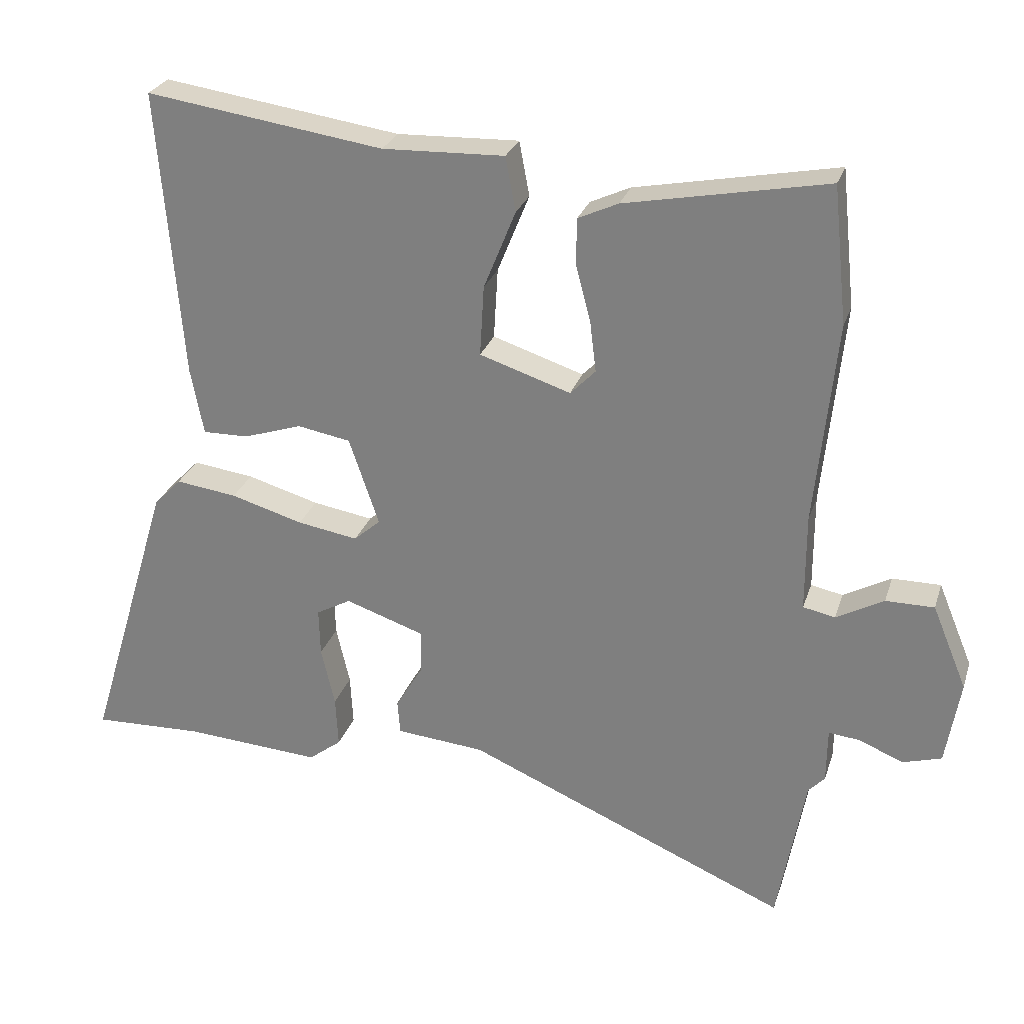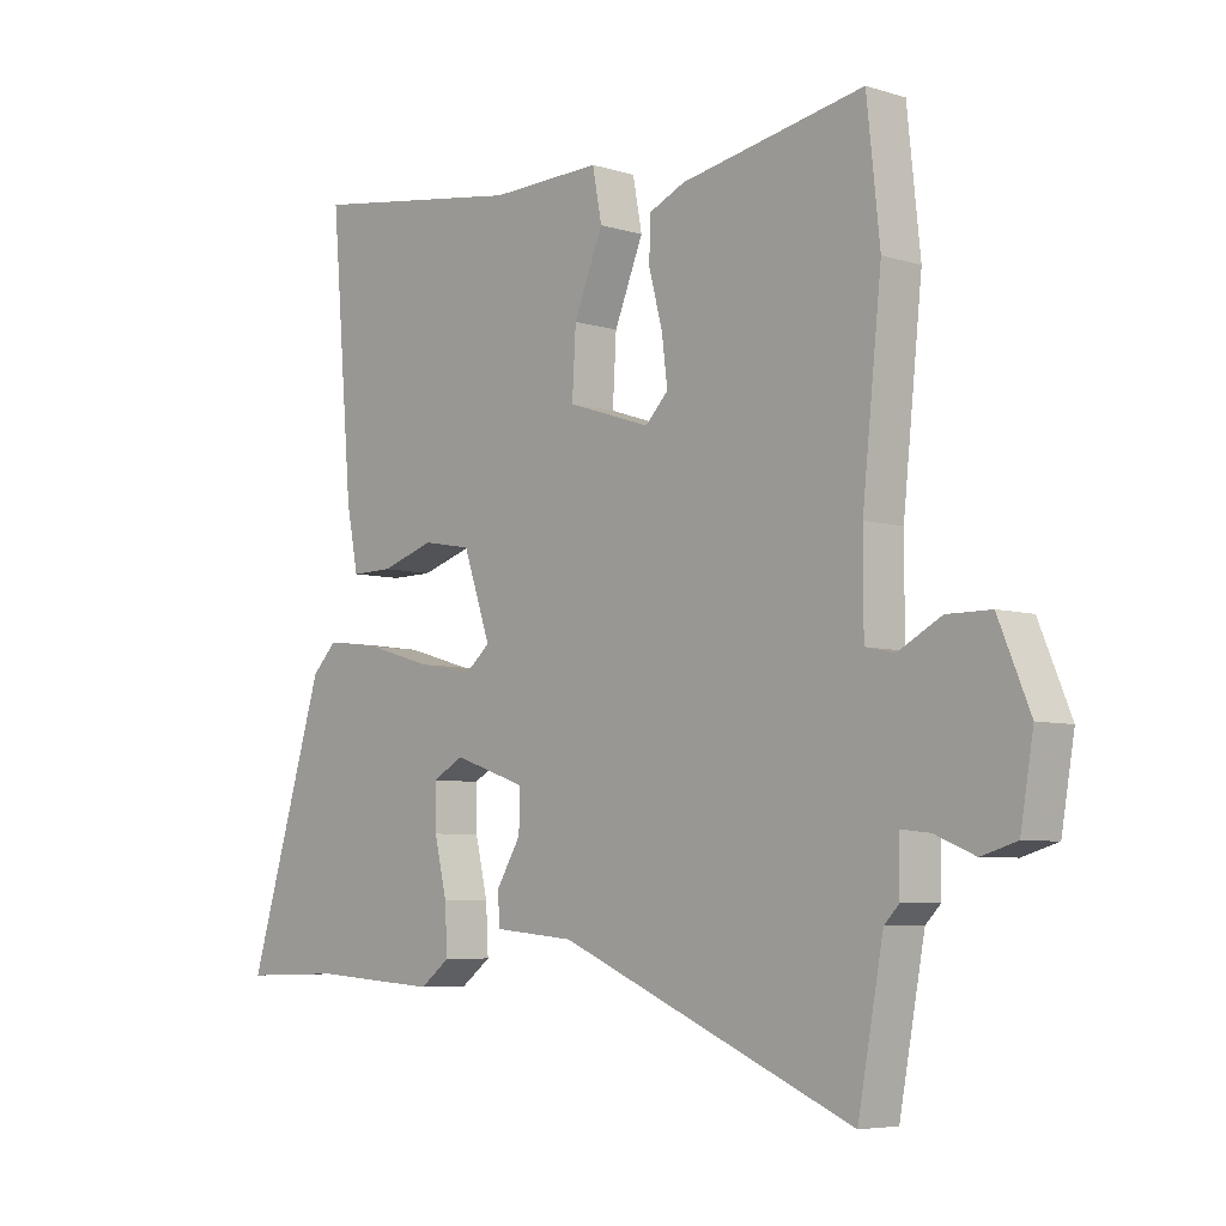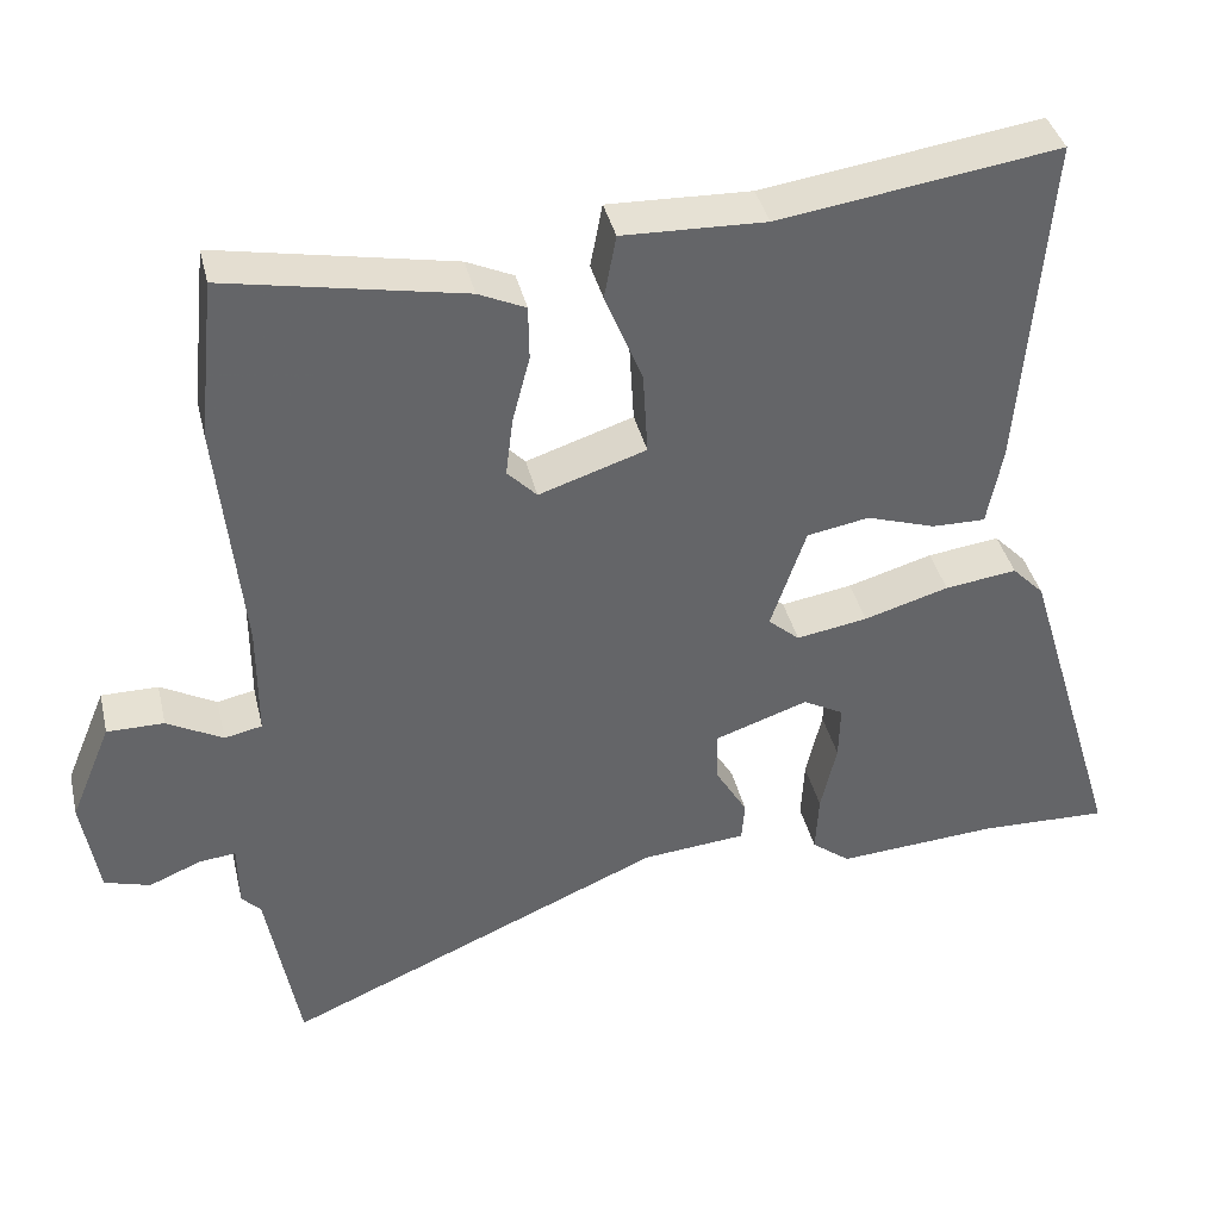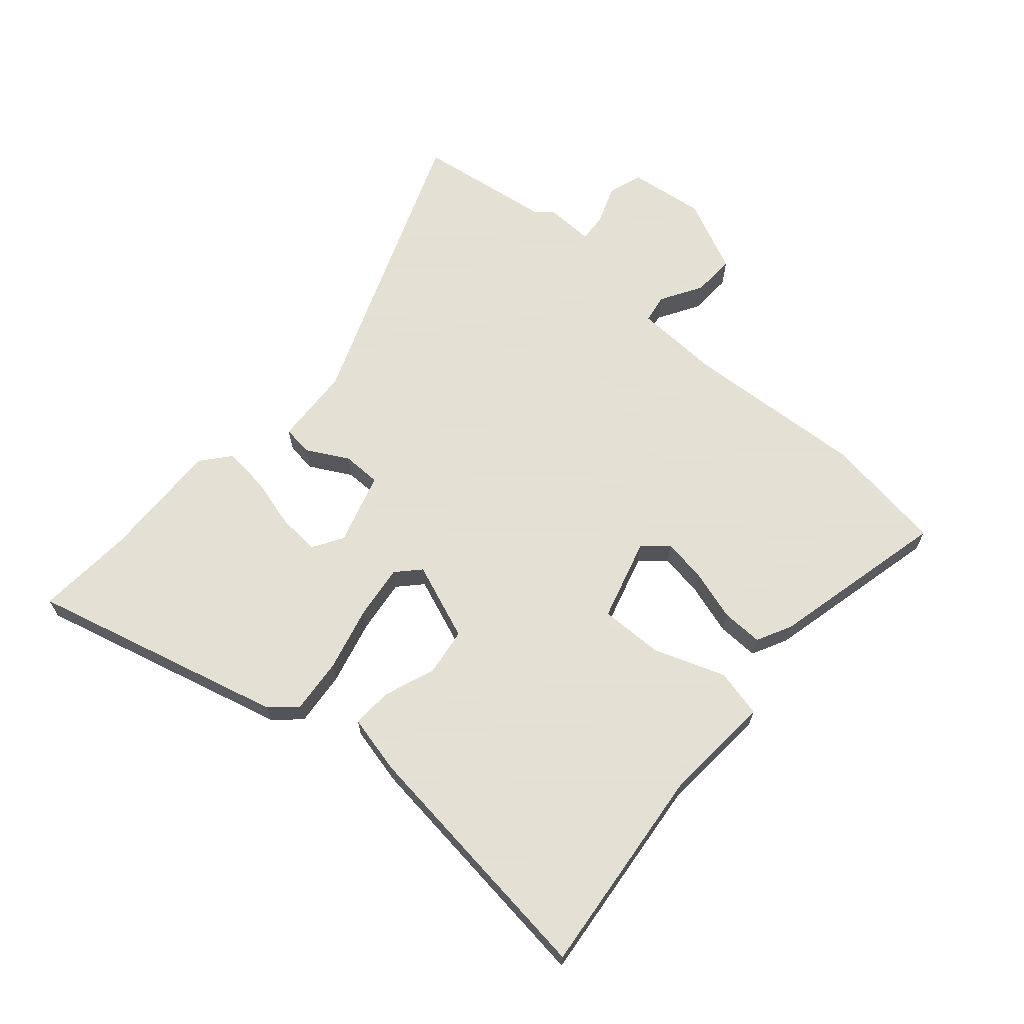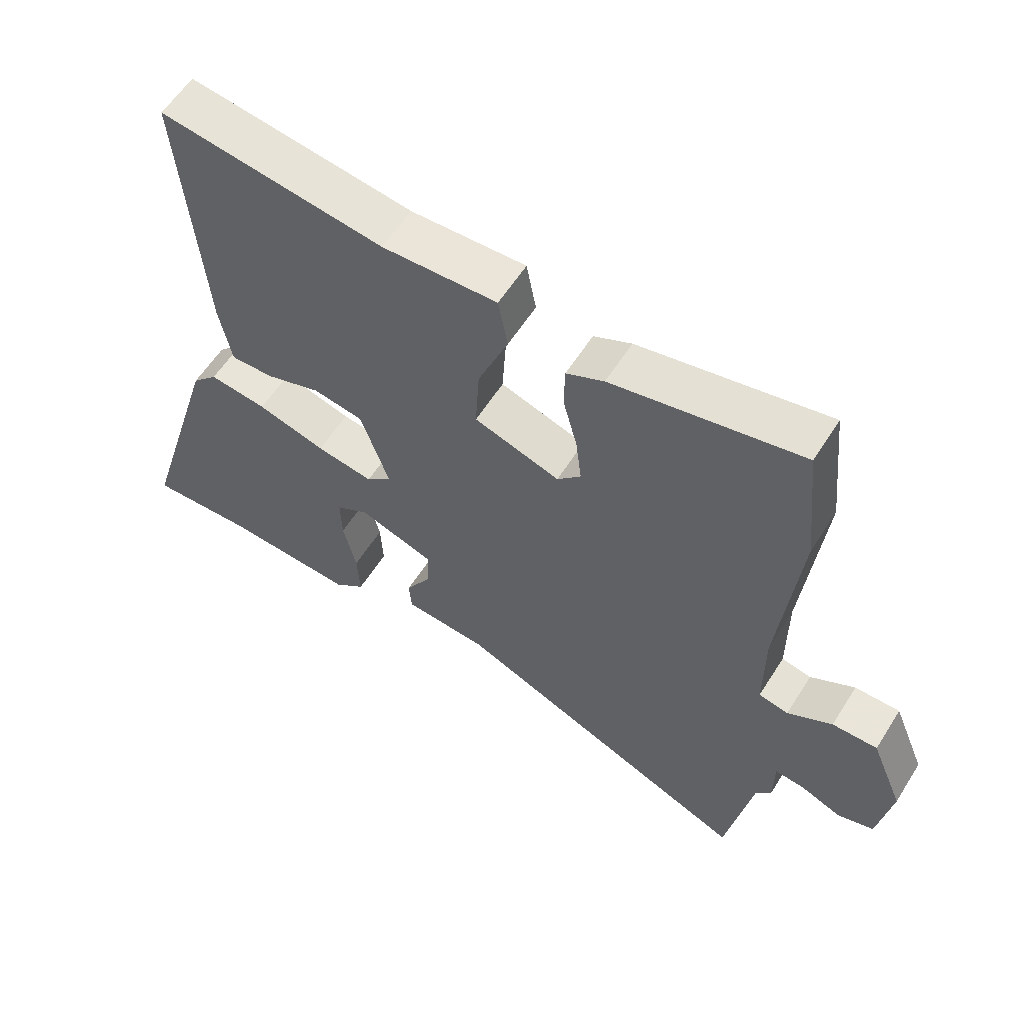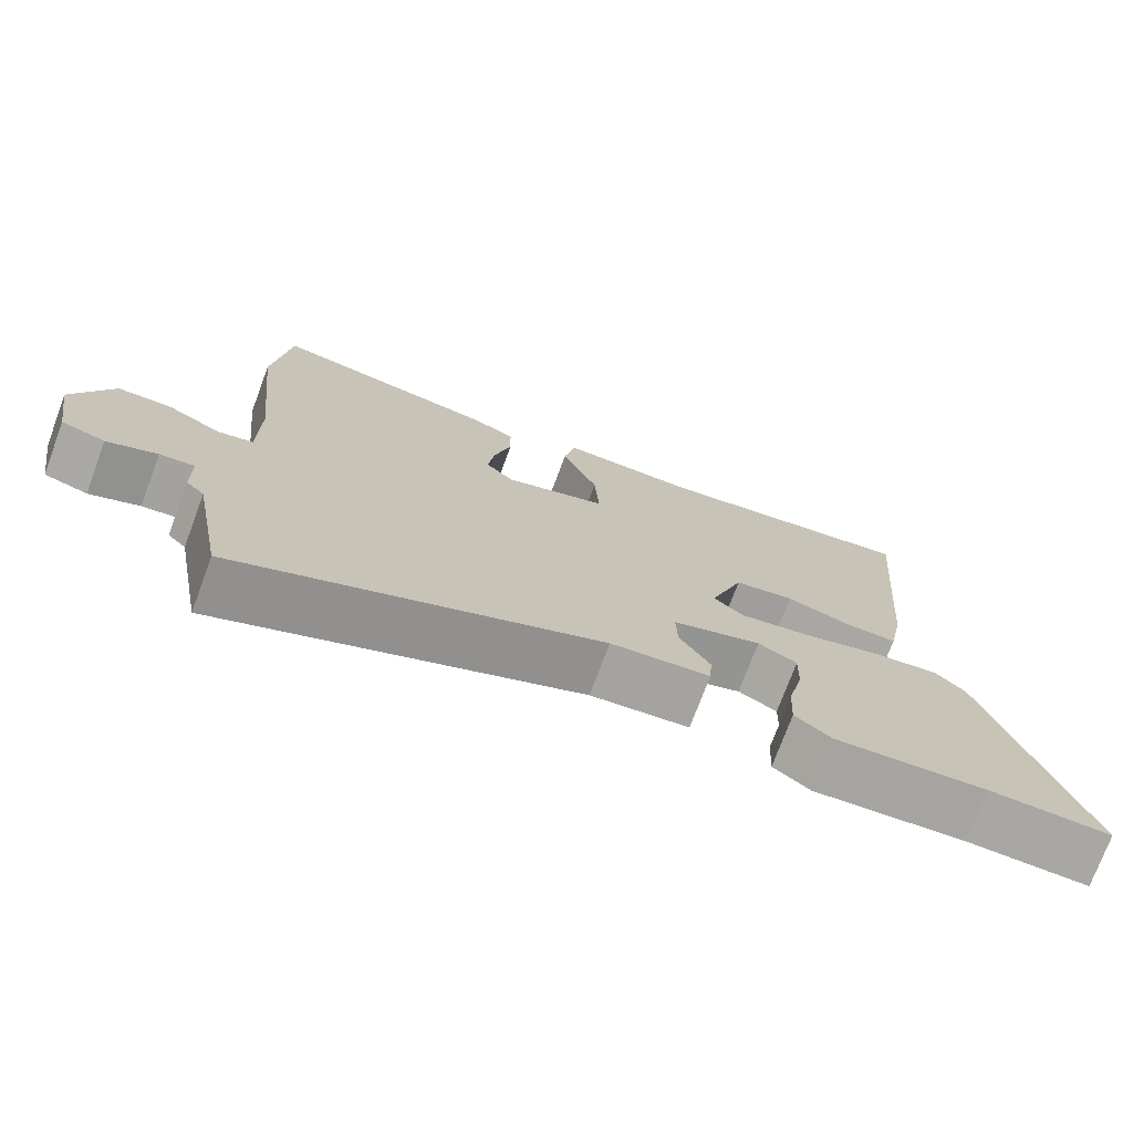
<metadata>
{"format":"obj","ext":"obj","renderer":"f3d","projection":"perspective","resolution":1024,"background":"white","views":[{"elev":26.7,"azim":16.1,"up":"+Z"},{"elev":-5.9,"azim":46.8,"up":"+Z"},{"elev":38.8,"azim":166.9,"up":"+Z"},{"elev":66.2,"azim":-46.7,"up":"+Y"},{"elev":58.6,"azim":32.0,"up":"+Z"},{"elev":-74.3,"azim":159.6,"up":"+Z"}]}
</metadata>
<code>
v -0.488 0.07 0.564
v -0.139 0.07 0.513
v 0.04 0.07 0.519
v 0.055 0.07 0.439
v 0.008 0.07 0.323
v 0.002 0.07 0.219
v 0.136 0.07 0.175
v 0.173 0.07 0.213
v 0.164 0.07 0.287
v 0.142 0.07 0.371
v 0.143 0.07 0.439
v 0.202 0.07 0.466
v 0.498 0.07 0.523
v 0.519 0.07 0.322
v 0.488 0.07 0.023
v 0.488 0.07 -0.12
v 0.535 0.07 -0.13
v 0.605 0.07 -0.092
v 0.676 0.07 -0.092
v 0.727 0.07 -0.215
v 0.706 0.07 -0.34
v 0.649 0.07 -0.357
v 0.584 0.07 -0.33
v 0.538 0.07 -0.325
v 0.537 0.07 -0.406
v 0.513 0.07 -0.431
v 0.472 0.07 -0.655
v -0.003 0.07 -0.45
v -0.133 0.07 -0.438
v -0.137 0.07 -0.388
v -0.097 0.07 -0.321
v -0.095 0.07 -0.257
v -0.212 0.07 -0.217
v -0.263 0.07 -0.245
v -0.261 0.07 -0.315
v -0.241 0.07 -0.402
v -0.237 0.07 -0.477
v -0.285 0.07 -0.514
v -0.487 0.07 -0.5
v -0.648 0.07 -0.505
v -0.523 0.07 -0.09
v -0.483 0.07 -0.049
v -0.393 0.07 -0.061
v -0.287 0.07 -0.092
v -0.198 0.07 -0.107
v -0.159 0.07 -0.073
v -0.203 0.07 0.056
v -0.281 0.07 0.07
v -0.367 0.07 0.042
v -0.434 0.07 0.041
v -0.453 0.07 0.139
v -0.488 0 0.564
v -0.139 0 0.513
v 0.04 0 0.519
v 0.055 0 0.439
v 0.008 0 0.323
v 0.002 0 0.219
v 0.136 0 0.175
v 0.173 0 0.213
v 0.164 0 0.287
v 0.142 0 0.371
v 0.143 0 0.439
v 0.202 0 0.466
v 0.498 0 0.523
v 0.519 0 0.322
v 0.488 0 0.023
v 0.488 0 -0.12
v 0.535 0 -0.13
v 0.605 0 -0.092
v 0.676 0 -0.092
v 0.727 0 -0.215
v 0.706 0 -0.34
v 0.649 0 -0.357
v 0.584 0 -0.33
v 0.538 0 -0.325
v 0.537 0 -0.406
v 0.513 0 -0.431
v 0.472 0 -0.655
v -0.003 0 -0.45
v -0.133 0 -0.438
v -0.137 0 -0.388
v -0.097 0 -0.321
v -0.095 0 -0.257
v -0.212 0 -0.217
v -0.263 0 -0.245
v -0.261 0 -0.315
v -0.241 0 -0.402
v -0.237 0 -0.477
v -0.285 0 -0.514
v -0.487 0 -0.5
v -0.648 0 -0.505
v -0.523 0 -0.09
v -0.483 0 -0.049
v -0.393 0 -0.061
v -0.287 0 -0.092
v -0.198 0 -0.107
v -0.159 0 -0.073
v -0.203 0 0.056
v -0.281 0 0.07
v -0.367 0 0.042
v -0.434 0 0.041
v -0.453 0 0.139
f 48 49 50 51
f 47 48 51 1
f 41 42 43 44
f 39 40 41 44
f 39 44 45
f 35 36 37 38
f 34 35 38 39
f 28 29 30 31
f 26 27 28 31
f 24 25 26 31
f 24 31 32
f 20 21 22 23
f 20 23 24
f 17 18 19 20
f 16 17 20 24
f 12 13 14 15
f 12 15 16
f 9 10 11 12
f 8 9 12 16
f 7 8 16 24
f 2 3 4 5
f 47 1 2 5
f 46 47 5 6
f 34 39 45 46
f 33 34 46
f 24 32 33 46
f 6 7 24 46
f 102 101 100 99
f 52 102 99 98
f 95 94 93 92
f 95 92 91 90
f 96 95 90
f 89 88 87 86
f 90 89 86 85
f 82 81 80 79
f 82 79 78 77
f 82 77 76 75
f 83 82 75
f 74 73 72 71
f 75 74 71
f 71 70 69 68
f 75 71 68 67
f 66 65 64 63
f 67 66 63
f 63 62 61 60
f 67 63 60 59
f 75 67 59 58
f 56 55 54 53
f 56 53 52 98
f 57 56 98 97
f 97 96 90 85
f 97 85 84
f 97 84 83 75
f 97 75 58 57
f 1 52 53 2
f 2 53 54 3
f 3 54 55 4
f 4 55 56 5
f 5 56 57 6
f 6 57 58 7
f 7 58 59 8
f 8 59 60 9
f 9 60 61 10
f 10 61 62 11
f 11 62 63 12
f 12 63 64 13
f 13 64 65 14
f 14 65 66 15
f 15 66 67 16
f 16 67 68 17
f 17 68 69 18
f 18 69 70 19
f 19 70 71 20
f 20 71 72 21
f 21 72 73 22
f 22 73 74 23
f 23 74 75 24
f 24 75 76 25
f 25 76 77 26
f 26 77 78 27
f 27 78 79 28
f 28 79 80 29
f 29 80 81 30
f 30 81 82 31
f 31 82 83 32
f 32 83 84 33
f 33 84 85 34
f 34 85 86 35
f 35 86 87 36
f 36 87 88 37
f 37 88 89 38
f 38 89 90 39
f 39 90 91 40
f 40 91 92 41
f 41 92 93 42
f 42 93 94 43
f 43 94 95 44
f 44 95 96 45
f 45 96 97 46
f 46 97 98 47
f 47 98 99 48
f 48 99 100 49
f 49 100 101 50
f 50 101 102 51
f 51 102 52 1

</code>
